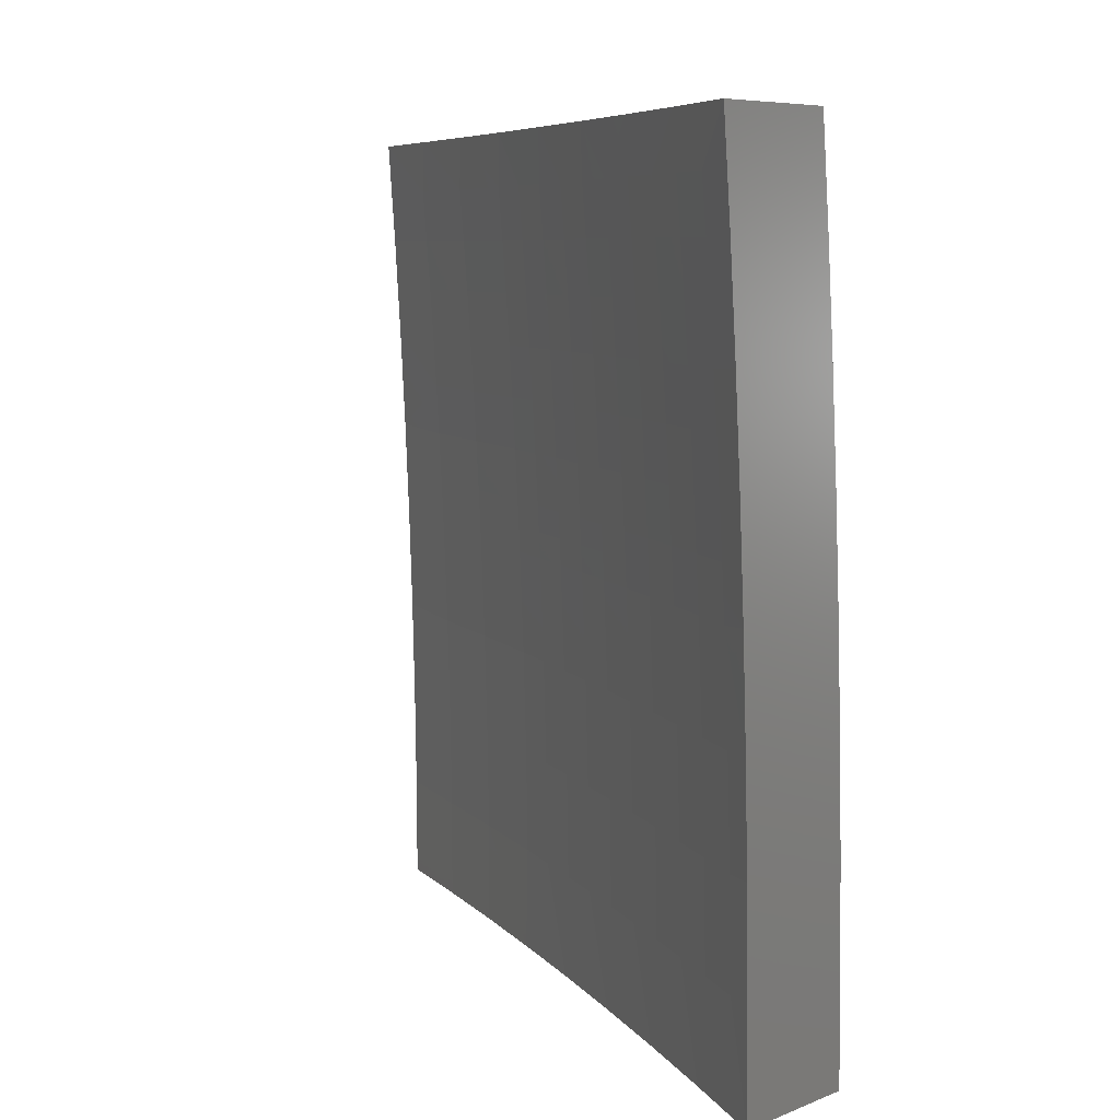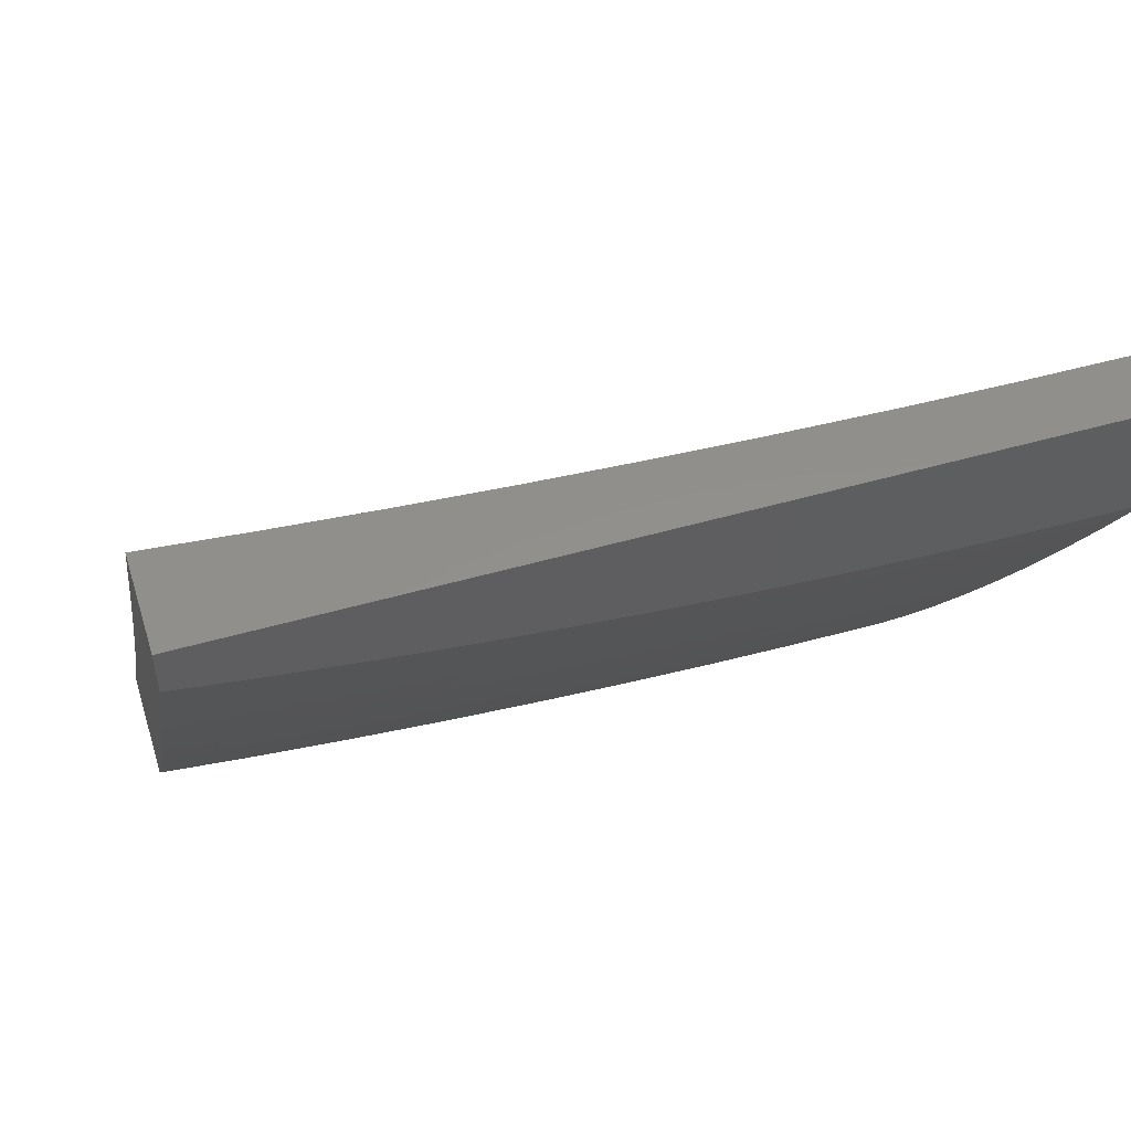
<metadata>
{"format":"stl","ext":"stl","renderer":"f3d","projection":"perspective","resolution":1024,"background":"white","views":[{"elev":6.7,"azim":-50.1,"up":"+Z"},{"elev":52.0,"azim":72.9,"up":"+Y"}]}
</metadata>
<code>
# stl→obj: 379 verts, 754 faces
v 9.557 -5.896 0
v 9.55 -5.906 0.03078
v 9.489 -6 0
v 9.55 -5.906 0.06159
v 9.488 -6 0.1252
v 9.55 -5.906 0.09243
v 9.55 -5.906 0.1233
v 9.624 -5.791 0.09243
v 9.624 -5.79 0.1233
v 9.697 -5.672 0.09243
v 9.697 -5.672 0.1233
v 9.768 -5.554 0.1233
v 9.768 -5.554 0.1542
v 9.837 -5.435 0.1542
v 9.837 -5.435 0.1852
v 9.905 -5.316 0.1852
v 9.904 -5.316 0.2161
v 9.971 -5.196 0.2161
v 9.97 -5.196 0.2471
v 10 -5.14 0.2513
v 9.969 -5.195 0.2782
v 10 -5.137 0.314
v 9.969 -5.195 0.3092
v 9.968 -5.195 0.3403
v 9.903 -5.315 0.3092
v 9.902 -5.314 0.3403
v 9.835 -5.434 0.3092
v 9.834 -5.434 0.3403
v 9.765 -5.553 0.3092
v 9.764 -5.552 0.3403
v 9.694 -5.671 0.3092
v 9.693 -5.67 0.3403
v 9.62 -5.788 0.3403
v 9.619 -5.787 0.3715
v 9.545 -5.904 0.3715
v 9.544 -5.903 0.4026
v 9.482 -6 0.3755
v 9.543 -5.903 0.4338
v 9.477 -6 0.5006
v 9.542 -5.902 0.465
v 9.541 -5.901 0.4963
v 9.617 -5.786 0.465
v 9.616 -5.785 0.4963
v 9.69 -5.668 0.465
v 9.689 -5.667 0.4963
v 9.76 -5.549 0.4963
v 9.757 -5.548 0.5589
v 9.827 -5.43 0.5589
v 9.824 -5.428 0.6216
v 9.892 -5.309 0.6216
v 9.889 -5.307 0.6844
v 9.955 -5.188 0.6844
v 9.951 -5.187 0.7473
v 10 -5.104 0.6894
v 10 -5.096 0.7517
v 9.624 -5.791 0.03078
v 9.624 -5.791 0
v 9.69 -5.685 0
v 9.697 -5.673 0.03078
v 9.754 -5.579 0
v 9.769 -5.555 0.03078
v 9.817 -5.471 0
v 9.838 -5.436 0.03078
v 9.88 -5.364 0
v 9.906 -5.317 0.03078
v 9.94 -5.255 0
v 9.972 -5.197 0.03078
v 10 -5.146 0
v 10 -5.145 0.06285
v 10 -5.144 0.1257
v 9.972 -5.197 0.09243
v 9.972 -5.197 0.06159
v 10 -5.143 0.1885
v 9.971 -5.196 0.1542
v 9.972 -5.197 0.1233
v 9.906 -5.316 0.09243
v 9.906 -5.317 0.06159
v 9.838 -5.436 0.06159
v 9.971 -5.196 0.1852
v 9.905 -5.316 0.1542
v 9.906 -5.316 0.1233
v 9.838 -5.436 0.1233
v 9.838 -5.436 0.09243
v 9.768 -5.554 0.09243
v 9.768 -5.554 0.06159
v 9.697 -5.672 0.06159
v 9.624 -5.791 0.06159
v 10 -5.133 0.3767
v 9.967 -5.194 0.3715
v 9.901 -5.314 0.3715
v 9.833 -5.433 0.3715
v 9.764 -5.552 0.3715
v 9.692 -5.67 0.3715
v 9.619 -5.787 0.4026
v 9.966 -5.194 0.4026
v 10 -5.129 0.4394
v 9.965 -5.193 0.4338
v 9.964 -5.193 0.465
v 9.899 -5.313 0.4338
v 9.898 -5.312 0.465
v 9.831 -5.432 0.4338
v 9.83 -5.432 0.465
v 9.762 -5.551 0.4338
v 9.761 -5.55 0.465
v 9.691 -5.669 0.4338
v 10 -5.124 0.502
v 9.963 -5.192 0.4963
v 9.897 -5.312 0.4963
v 9.829 -5.431 0.4963
v 9.961 -5.191 0.5589
v 10 -5.118 0.5645
v 9.958 -5.19 0.6216
v 10 -5.111 0.627
v 9.948 -5.185 0.8103
v 10 -5.087 0.8139
v 9.944 -5.183 0.8734
v 10 -5.078 0.876
v 9.94 -5.181 0.9367
v 10 -5.068 0.9381
v 9.935 -5.178 1
v 10 -5.058 1
v 9.874 -5.299 0.9367
v 9.869 -5.298 1
v 9.806 -5.418 0.9367
v 9.801 -5.418 1
v 9.737 -5.537 0.9367
v 9.731 -5.536 1
v 9.666 -5.654 0.9367
v 9.661 -5.653 1
v 9.593 -5.771 0.9367
v 9.588 -5.77 1
v 9.519 -5.888 0.9367
v 9.515 -5.885 1
v 9.439 -6 1
v 9.451 -6 0.8753
v 9.523 -5.89 0.8734
v 9.597 -5.774 0.8734
v 9.601 -5.776 0.8103
v 9.674 -5.659 0.8103
v 9.677 -5.661 0.7473
v 9.745 -5.541 0.8103
v 9.748 -5.543 0.7473
v 9.814 -5.423 0.8103
v 9.818 -5.425 0.7473
v 9.882 -5.304 0.8103
v 9.886 -5.306 0.7473
v 9.527 -5.893 0.8103
v 9.461 -6 0.7505
v 9.53 -5.895 0.7473
v 9.533 -5.897 0.6844
v 9.608 -5.78 0.6844
v 9.611 -5.782 0.6216
v 9.684 -5.664 0.6216
v 9.686 -5.666 0.5589
v 9.755 -5.547 0.6216
v 9.47 -6 0.6256
v 9.536 -5.898 0.6216
v 9.613 -5.784 0.5589
v 9.539 -5.9 0.5589
v 9.486 -6 0.2504
v 9.547 -5.905 0.3092
v 9.546 -5.904 0.3403
v 9.549 -5.906 0.1852
v 9.549 -5.906 0.2161
v 9.548 -5.905 0.2471
v 9.623 -5.79 0.2161
v 9.622 -5.789 0.2471
v 9.696 -5.672 0.2161
v 9.695 -5.671 0.2471
v 9.766 -5.553 0.2471
v 9.766 -5.553 0.2782
v 9.835 -5.434 0.2782
v 9.549 -5.906 0.1542
v 9.623 -5.79 0.1542
v 9.623 -5.79 0.1852
v 9.697 -5.672 0.1542
v 9.547 -5.905 0.2782
v 9.621 -5.789 0.2782
v 9.621 -5.788 0.3092
v 9.695 -5.671 0.2782
v 9.618 -5.786 0.4338
v 9.692 -5.669 0.4026
v 9.763 -5.551 0.4026
v 9.832 -5.433 0.4026
v 9.9 -5.313 0.4026
v 9.605 -5.778 0.7473
v 9.681 -5.663 0.6844
v 9.752 -5.545 0.6844
v 9.821 -5.427 0.6844
v 9.696 -5.672 0.1852
v 9.767 -5.554 0.2161
v 9.836 -5.435 0.2471
v 9.903 -5.315 0.2782
v 9.67 -5.657 0.8734
v 9.741 -5.539 0.8734
v 9.81 -5.421 0.8734
v 9.878 -5.302 0.8734
v 9.767 -5.554 0.1852
v 9.836 -5.435 0.2161
v 9.904 -5.315 0.2471
v 9.895 -5.31 0.5589
v 9.925 -5 0
v 9.856 -5.128 -5.379e-36
v 9.924 -5 0.1252
v 9.854 -5.13 0.1233
v 9.852 -5.129 0.2471
v 9.781 -5.259 0.2471
v 9.778 -5.258 0.3714
v 9.704 -5.387 0.3714
v 9.7 -5.384 0.4962
v 9.662 -5.449 0.4962
v 9.661 -5.448 0.5275
v 9.623 -5.512 0.5275
v 9.622 -5.511 0.5588
v 9.583 -5.575 0.5588
v 9.581 -5.573 0.6215
v 9.542 -5.637 0.6215
v 9.539 -5.635 0.6843
v 9.499 -5.699 0.6843
v 9.496 -5.697 0.7473
v 9.456 -5.76 0.7473
v 9.453 -5.758 0.8103
v 9.412 -5.821 0.8103
v 9.409 -5.818 0.8734
v 9.368 -5.881 0.8734
v 9.364 -5.878 0.9367
v 9.322 -5.941 0.9367
v 9.357 -5.879 1
v 9.276 -6 1
v 9.288 -6 0.8753
v 9.326 -5.943 0.8734
v 9.33 -5.946 0.8103
v 9.371 -5.883 0.8103
v 9.375 -5.885 0.7473
v 9.416 -5.823 0.7473
v 9.419 -5.825 0.6843
v 9.459 -5.762 0.6843
v 9.462 -5.764 0.6215
v 9.502 -5.7 0.6215
v 9.505 -5.702 0.5588
v 9.544 -5.639 0.5588
v 9.546 -5.639 0.5275
v 9.585 -5.576 0.5275
v 9.586 -5.576 0.4962
v 9.624 -5.513 0.4962
v 9.628 -5.515 0.3714
v 9.666 -5.451 0.3714
v 9.669 -5.452 0.2471
v 9.707 -5.388 0.2471
v 9.709 -5.389 0.1233
v 9.782 -5.26 0.1233
v 9.713 -5.382 -8.233e-36
v 9.785 -5.256 -7.903e-36
v 9.671 -5.453 0.1233
v 9.639 -5.508 -7.025e-36
v 9.633 -5.517 0.1233
v 9.594 -5.581 0.1233
v 9.593 -5.58 0.2471
v 9.554 -5.644 0.2471
v 9.551 -5.642 0.3714
v 9.511 -5.706 0.3714
v 9.507 -5.703 0.4962
v 9.467 -5.767 0.4962
v 9.466 -5.766 0.5275
v 9.426 -5.829 0.5275
v 9.425 -5.828 0.5588
v 9.384 -5.891 0.5588
v 9.381 -5.889 0.6215
v 9.34 -5.952 0.6215
v 9.337 -5.95 0.6843
v 9.307 -6 0.6256
v 9.298 -6 0.7505
v 9.564 -5.633 -4.94e-36
v 9.555 -5.645 0.1233
v 9.514 -5.707 0.2471
v 9.471 -5.769 0.3714
v 9.427 -5.83 0.4962
v 9.385 -5.892 0.5275
v 9.342 -5.953 0.5588
v 9.516 -5.708 0.1233
v 9.486 -5.756 -2.634e-36
v 9.476 -5.772 0.1233
v 9.435 -5.835 0.1233
v 9.434 -5.834 0.2471
v 9.393 -5.896 0.2471
v 9.39 -5.895 0.3714
v 9.348 -5.957 0.3714
v 9.345 -5.955 0.4962
v 9.32 -6 0.3756
v 9.314 -6 0.5006
v 9.407 -5.879 -7.684e-37
v 9.394 -5.897 0.1233
v 9.351 -5.959 0.2471
v 9.324 -6 0.2504
v 9.353 -5.96 0.1233
v 9.327 -6 0
v 9.326 -6 0.1252
v 9.344 -5.954 0.5275
v 9.386 -5.892 0.4962
v 9.431 -5.832 0.3714
v 9.474 -5.771 0.2471
v 9.334 -5.948 0.7473
v 9.378 -5.887 0.6843
v 9.422 -5.827 0.6215
v 9.465 -5.765 0.5588
v 9.506 -5.703 0.5275
v 9.547 -5.64 0.4962
v 9.59 -5.579 0.3714
v 9.631 -5.516 0.2471
v 9.404 -5.816 0.9367
v 9.437 -5.756 1
v 9.445 -5.753 0.9367
v 9.485 -5.69 0.9367
v 9.489 -5.692 0.8734
v 9.528 -5.629 0.8734
v 9.532 -5.631 0.8103
v 9.571 -5.568 0.8103
v 9.575 -5.57 0.7473
v 9.613 -5.506 0.7473
v 9.616 -5.508 0.6843
v 9.654 -5.444 0.6843
v 9.657 -5.446 0.6215
v 9.695 -5.382 0.6215
v 9.698 -5.383 0.5588
v 9.771 -5.254 0.5588
v 9.773 -5.255 0.5275
v 9.844 -5.125 0.5275
v 9.846 -5.126 0.4962
v 9.913 -5 0.5006
v 9.918 -5 0.3755
v 9.514 -5.633 1
v 9.524 -5.627 0.9367
v 9.567 -5.566 0.8734
v 9.609 -5.504 0.8103
v 9.651 -5.442 0.7473
v 9.692 -5.38 0.6843
v 9.769 -5.253 0.6215
v 9.843 -5.124 0.5588
v 9.563 -5.563 0.9367
v 9.59 -5.508 1
v 9.601 -5.499 0.9367
v 9.639 -5.436 0.9367
v 9.644 -5.438 0.8734
v 9.681 -5.374 0.8734
v 9.685 -5.376 0.8103
v 9.759 -5.247 0.8103
v 9.762 -5.249 0.7473
v 9.834 -5.12 0.7473
v 9.837 -5.121 0.6843
v 9.898 -5 0.7505
v 9.906 -5 0.6256
v 9.665 -5.383 1
v 9.677 -5.372 0.9367
v 9.755 -5.245 0.8734
v 9.83 -5.118 0.8103
v 9.737 -5.256 1
v 9.75 -5.243 0.9367
v 9.826 -5.116 0.8734
v 9.888 -5 0.8753
v 9.808 -5.128 1
v 9.822 -5.113 0.9367
v 9.877 -5 1
v 9.84 -5.123 0.6215
v 9.766 -5.251 0.6843
v 9.689 -5.378 0.7473
v 9.647 -5.44 0.8103
v 9.606 -5.502 0.8734
v 9.85 -5.128 0.3714
v 9.922 -5 0.2504
v 9.774 -5.255 0.4962
v 9.699 -5.384 0.5275
v 9.66 -5.447 0.5588
v 9.619 -5.51 0.6215
v 9.578 -5.572 0.6843
v 9.536 -5.633 0.7473
v 9.493 -5.695 0.8103
v 9.449 -5.755 0.8734
v 10 -5 1
v 10 -5 0
f 1 2 3
f 3 2 4
f 3 4 5
f 5 4 6
f 5 6 7
f 7 6 8
f 7 8 9
f 9 8 10
f 9 10 11
f 11 10 12
f 11 12 13
f 13 12 14
f 13 14 15
f 15 14 16
f 15 16 17
f 17 16 18
f 17 18 19
f 19 18 20
f 19 20 21
f 21 20 22
f 21 22 23
f 23 22 24
f 23 24 25
f 25 24 26
f 25 26 27
f 27 26 28
f 27 28 29
f 29 28 30
f 29 30 31
f 31 30 32
f 31 32 33
f 33 32 34
f 33 34 35
f 35 34 36
f 35 36 37
f 37 36 38
f 37 38 39
f 39 38 40
f 39 40 41
f 41 40 42
f 41 42 43
f 43 42 44
f 43 44 45
f 45 44 46
f 45 46 47
f 47 46 48
f 47 48 49
f 49 48 50
f 49 50 51
f 51 50 52
f 51 52 53
f 53 52 54
f 53 54 55
f 2 1 56
f 56 1 57
f 56 57 58
f 56 58 59
f 59 58 60
f 59 60 61
f 61 60 62
f 61 62 63
f 63 62 64
f 63 64 65
f 65 64 66
f 65 66 67
f 67 66 68
f 67 68 69
f 70 71 69
f 69 71 72
f 69 72 67
f 67 72 65
f 73 74 70
f 70 74 75
f 70 75 71
f 71 75 76
f 71 76 77
f 77 76 78
f 77 78 63
f 63 78 61
f 20 18 73
f 73 18 79
f 73 79 74
f 74 79 80
f 74 80 81
f 81 80 82
f 81 82 83
f 83 82 84
f 83 84 85
f 85 84 86
f 85 86 59
f 59 86 87
f 59 87 56
f 56 87 4
f 56 4 2
f 22 88 24
f 24 88 89
f 24 89 26
f 26 89 90
f 26 90 28
f 28 90 91
f 28 91 30
f 30 91 92
f 30 92 32
f 32 92 93
f 32 93 34
f 34 93 94
f 34 94 36
f 36 94 38
f 89 88 95
f 95 88 96
f 95 96 97
f 97 96 98
f 97 98 99
f 99 98 100
f 99 100 101
f 101 100 102
f 101 102 103
f 103 102 104
f 103 104 105
f 105 104 44
f 105 44 42
f 96 106 98
f 98 106 107
f 98 107 100
f 100 107 108
f 100 108 102
f 102 108 109
f 102 109 104
f 104 109 46
f 104 46 44
f 107 106 110
f 110 106 111
f 110 111 112
f 112 111 113
f 112 113 52
f 52 113 54
f 53 55 114
f 114 55 115
f 114 115 116
f 116 115 117
f 116 117 118
f 118 117 119
f 118 119 120
f 120 119 121
f 118 120 122
f 122 120 123
f 122 123 124
f 124 123 125
f 124 125 126
f 126 125 127
f 126 127 128
f 128 127 129
f 128 129 130
f 130 129 131
f 130 131 132
f 132 131 133
f 132 133 134
f 134 135 132
f 132 135 136
f 132 136 137
f 137 136 138
f 137 138 139
f 139 138 140
f 139 140 141
f 141 140 142
f 141 142 143
f 143 142 144
f 143 144 145
f 145 144 146
f 145 146 114
f 114 146 53
f 136 135 147
f 147 135 148
f 147 148 149
f 149 148 150
f 149 150 151
f 151 150 152
f 151 152 153
f 153 152 154
f 153 154 155
f 155 154 47
f 155 47 49
f 148 156 150
f 150 156 157
f 150 157 152
f 152 157 158
f 152 158 154
f 154 158 45
f 154 45 47
f 157 156 159
f 159 156 39
f 159 39 41
f 160 161 37
f 37 161 162
f 37 162 35
f 35 162 33
f 5 163 160
f 160 163 164
f 160 164 165
f 165 164 166
f 165 166 167
f 167 166 168
f 167 168 169
f 169 168 170
f 169 170 171
f 171 170 172
f 171 172 27
f 27 172 25
f 8 6 87
f 87 6 4
f 163 5 173
f 173 5 7
f 173 7 9
f 163 173 174
f 174 173 9
f 174 9 11
f 164 163 175
f 175 163 174
f 175 174 176
f 176 174 11
f 176 11 13
f 161 160 177
f 177 160 165
f 177 165 167
f 161 177 178
f 178 177 167
f 178 167 169
f 162 161 179
f 179 161 178
f 179 178 180
f 180 178 169
f 180 169 171
f 40 38 181
f 181 38 94
f 181 94 182
f 182 94 93
f 182 93 183
f 183 93 92
f 183 92 184
f 184 92 91
f 184 91 185
f 185 91 90
f 185 90 95
f 95 90 89
f 158 157 159
f 158 159 43
f 43 159 41
f 138 136 147
f 147 149 186
f 186 149 151
f 186 151 187
f 187 151 153
f 187 153 188
f 188 153 155
f 188 155 189
f 189 155 49
f 189 49 51
f 130 132 137
f 10 8 86
f 86 8 87
f 164 175 166
f 166 175 190
f 166 190 168
f 168 190 191
f 168 191 170
f 170 191 192
f 170 192 172
f 172 192 193
f 172 193 25
f 25 193 23
f 190 175 176
f 31 33 179
f 179 33 162
f 31 179 180
f 105 42 181
f 181 42 40
f 105 181 182
f 45 158 43
f 140 138 186
f 186 138 147
f 140 186 187
f 130 137 194
f 194 137 139
f 194 139 195
f 195 139 141
f 195 141 196
f 196 141 143
f 196 143 197
f 197 143 145
f 197 145 116
f 116 145 114
f 12 10 84
f 84 10 86
f 190 176 198
f 198 176 13
f 198 13 15
f 29 31 180
f 29 180 171
f 103 105 182
f 103 182 183
f 142 140 187
f 142 187 188
f 126 128 194
f 194 128 130
f 126 194 195
f 59 61 85
f 85 61 78
f 85 78 83
f 83 78 76
f 83 76 81
f 81 76 75
f 81 75 74
f 14 12 82
f 82 12 84
f 190 198 191
f 191 198 199
f 191 199 192
f 192 199 200
f 192 200 193
f 193 200 21
f 193 21 23
f 199 198 15
f 27 29 171
f 101 103 183
f 101 183 184
f 48 46 109
f 144 142 188
f 144 188 189
f 124 126 195
f 124 195 196
f 16 14 80
f 80 14 82
f 200 199 17
f 17 199 15
f 99 101 184
f 99 184 185
f 48 109 201
f 201 109 108
f 201 108 110
f 110 108 107
f 146 144 189
f 146 189 51
f 122 124 196
f 122 196 197
f 63 65 77
f 77 65 72
f 77 72 71
f 18 16 79
f 79 16 80
f 21 200 19
f 19 200 17
f 97 99 185
f 97 185 95
f 48 201 50
f 50 201 112
f 50 112 52
f 112 201 110
f 53 146 51
f 118 122 197
f 118 197 116
f 202 203 204
f 204 203 205
f 204 205 206
f 206 205 207
f 206 207 208
f 208 207 209
f 208 209 210
f 210 209 211
f 210 211 212
f 212 211 213
f 212 213 214
f 214 213 215
f 214 215 216
f 216 215 217
f 216 217 218
f 218 217 219
f 218 219 220
f 220 219 221
f 220 221 222
f 222 221 223
f 222 223 224
f 224 223 225
f 224 225 226
f 226 225 227
f 226 227 228
f 228 227 229
f 229 227 230
f 230 227 231
f 230 231 232
f 232 231 233
f 232 233 234
f 234 233 235
f 234 235 236
f 236 235 237
f 236 237 238
f 238 237 239
f 238 239 240
f 240 239 241
f 240 241 242
f 242 241 243
f 242 243 244
f 244 243 245
f 244 245 246
f 246 245 247
f 246 247 248
f 248 247 249
f 248 249 250
f 250 249 251
f 250 251 252
f 252 251 253
f 253 251 205
f 253 205 203
f 250 252 254
f 254 252 255
f 254 255 256
f 256 255 257
f 256 257 258
f 258 257 259
f 258 259 260
f 260 259 261
f 260 261 262
f 262 261 263
f 262 263 264
f 264 263 265
f 264 265 266
f 266 265 267
f 266 267 268
f 268 267 269
f 268 269 270
f 270 269 271
f 270 271 272
f 255 273 257
f 257 273 274
f 257 274 259
f 259 274 275
f 259 275 261
f 261 275 276
f 261 276 263
f 263 276 277
f 263 277 265
f 265 277 278
f 265 278 267
f 267 278 279
f 267 279 269
f 269 279 271
f 274 273 280
f 280 273 281
f 280 281 282
f 282 281 283
f 282 283 284
f 284 283 285
f 284 285 286
f 286 285 287
f 286 287 288
f 288 287 289
f 288 289 290
f 281 291 283
f 283 291 292
f 283 292 285
f 285 292 293
f 285 293 287
f 287 293 294
f 287 294 289
f 292 291 295
f 295 291 296
f 295 296 297
f 295 297 293
f 293 297 294
f 271 279 290
f 290 279 298
f 290 298 288
f 288 298 299
f 288 299 286
f 286 299 300
f 286 300 284
f 284 300 301
f 284 301 282
f 282 301 280
f 230 232 272
f 272 232 302
f 272 302 270
f 270 302 303
f 270 303 268
f 268 303 304
f 268 304 266
f 266 304 305
f 266 305 264
f 264 305 306
f 264 306 262
f 262 306 307
f 262 307 260
f 260 307 308
f 260 308 258
f 258 308 309
f 258 309 256
f 256 309 254
f 226 228 310
f 310 228 311
f 310 311 312
f 312 311 313
f 312 313 314
f 314 313 315
f 314 315 316
f 316 315 317
f 316 317 318
f 318 317 319
f 318 319 320
f 320 319 321
f 320 321 322
f 322 321 323
f 322 323 324
f 324 323 325
f 324 325 326
f 326 325 327
f 326 327 328
f 328 327 329
f 328 329 330
f 311 331 313
f 313 331 332
f 313 332 315
f 315 332 333
f 315 333 317
f 317 333 334
f 317 334 319
f 319 334 335
f 319 335 321
f 321 335 336
f 321 336 323
f 323 336 337
f 323 337 325
f 325 337 338
f 325 338 327
f 327 338 329
f 332 331 339
f 339 331 340
f 339 340 341
f 341 340 342
f 341 342 343
f 343 342 344
f 343 344 345
f 345 344 346
f 345 346 347
f 347 346 348
f 347 348 349
f 349 348 350
f 349 350 351
f 340 352 342
f 342 352 353
f 342 353 344
f 344 353 354
f 344 354 346
f 346 354 355
f 346 355 348
f 348 355 350
f 352 356 353
f 353 356 357
f 353 357 354
f 354 357 358
f 354 358 355
f 355 358 359
f 355 359 350
f 356 360 357
f 357 360 361
f 357 361 358
f 358 361 359
f 360 362 361
f 361 362 359
f 329 338 351
f 351 338 363
f 351 363 349
f 349 363 364
f 349 364 347
f 347 364 365
f 347 365 345
f 345 365 366
f 345 366 343
f 343 366 367
f 343 367 341
f 341 367 339
f 328 330 368
f 368 330 369
f 368 369 206
f 206 369 204
f 206 208 368
f 368 208 370
f 368 370 328
f 328 370 326
f 364 363 337
f 337 363 338
f 205 251 207
f 207 251 249
f 207 249 209
f 209 249 247
f 209 247 211
f 211 247 245
f 211 245 213
f 213 245 243
f 213 243 215
f 215 243 241
f 215 241 217
f 217 241 239
f 217 239 219
f 219 239 237
f 219 237 221
f 221 237 235
f 221 235 223
f 223 235 233
f 223 233 225
f 225 233 231
f 225 231 227
f 208 210 370
f 370 210 371
f 370 371 326
f 326 371 324
f 365 364 336
f 336 364 337
f 210 212 371
f 371 212 372
f 371 372 324
f 324 372 322
f 366 365 335
f 335 365 336
f 254 309 248
f 248 309 246
f 244 246 308
f 308 246 309
f 372 212 214
f 322 372 373
f 373 372 214
f 373 214 216
f 322 373 320
f 320 373 374
f 320 374 318
f 318 374 375
f 318 375 316
f 316 375 376
f 316 376 314
f 314 376 377
f 314 377 312
f 312 377 310
f 374 373 216
f 366 335 334
f 366 334 367
f 367 334 333
f 367 333 339
f 339 333 332
f 250 254 248
f 244 308 307
f 244 307 242
f 242 307 306
f 242 306 240
f 240 306 305
f 240 305 238
f 238 305 304
f 238 304 236
f 236 304 303
f 236 303 234
f 234 303 302
f 234 302 232
f 374 216 218
f 374 218 375
f 375 218 220
f 375 220 376
f 376 220 222
f 376 222 377
f 377 222 224
f 377 224 310
f 310 224 226
f 280 301 275
f 275 301 276
f 277 276 300
f 300 276 301
f 274 280 275
f 295 293 292
f 277 300 299
f 277 299 278
f 278 299 298
f 278 298 279
f 121 119 378
f 378 119 117
f 378 117 379
f 379 117 115
f 379 115 55
f 55 54 379
f 379 54 113
f 379 113 111
f 111 106 379
f 379 106 96
f 379 96 88
f 88 22 379
f 379 22 20
f 379 20 73
f 73 70 379
f 379 70 69
f 379 69 68
f 66 203 68
f 68 203 202
f 68 202 379
f 203 66 253
f 253 66 64
f 253 64 62
f 253 62 252
f 252 62 60
f 252 60 255
f 255 60 58
f 255 58 273
f 273 58 57
f 273 57 281
f 281 57 1
f 281 1 291
f 291 1 3
f 291 3 296
f 229 134 228
f 228 134 133
f 228 133 311
f 311 133 131
f 311 131 331
f 331 131 129
f 331 129 340
f 340 129 127
f 340 127 352
f 352 127 125
f 352 125 356
f 356 125 123
f 356 123 360
f 360 123 120
f 360 120 362
f 362 120 121
f 362 121 378
f 3 5 296
f 296 5 297
f 297 5 160
f 297 160 294
f 294 160 37
f 294 37 39
f 294 39 289
f 289 39 156
f 289 156 290
f 290 156 148
f 290 148 271
f 271 148 135
f 271 135 134
f 229 230 134
f 134 230 272
f 134 272 271
f 202 204 379
f 379 204 369
f 379 369 330
f 379 330 378
f 378 330 329
f 378 329 351
f 351 350 378
f 378 350 359
f 378 359 362

</code>
